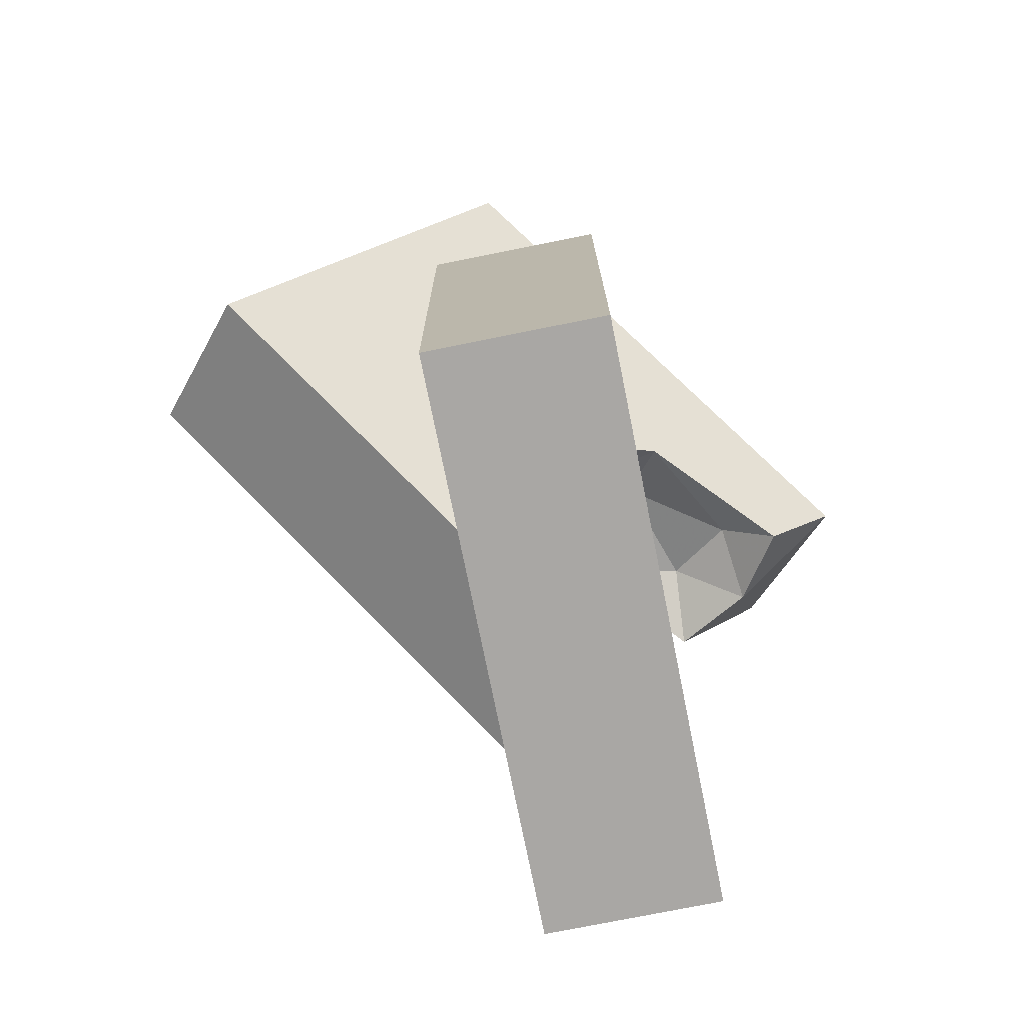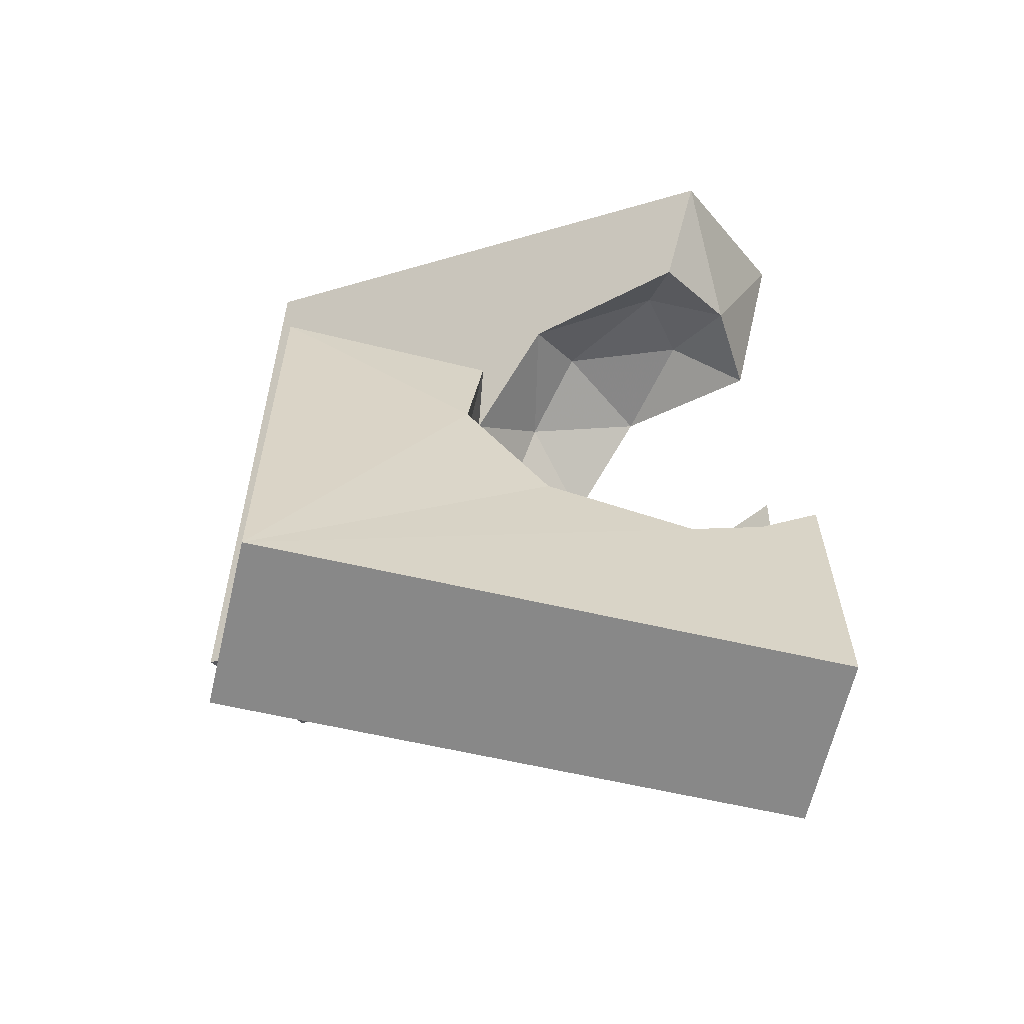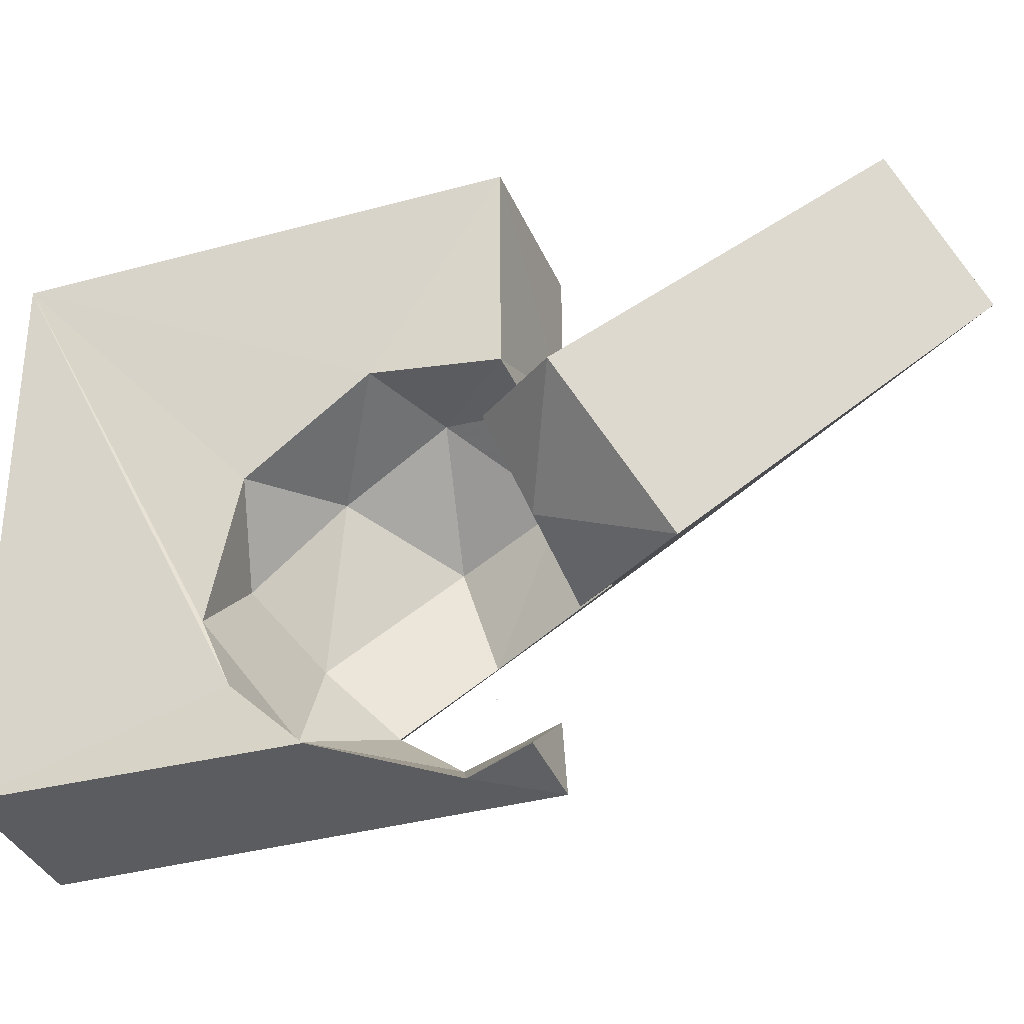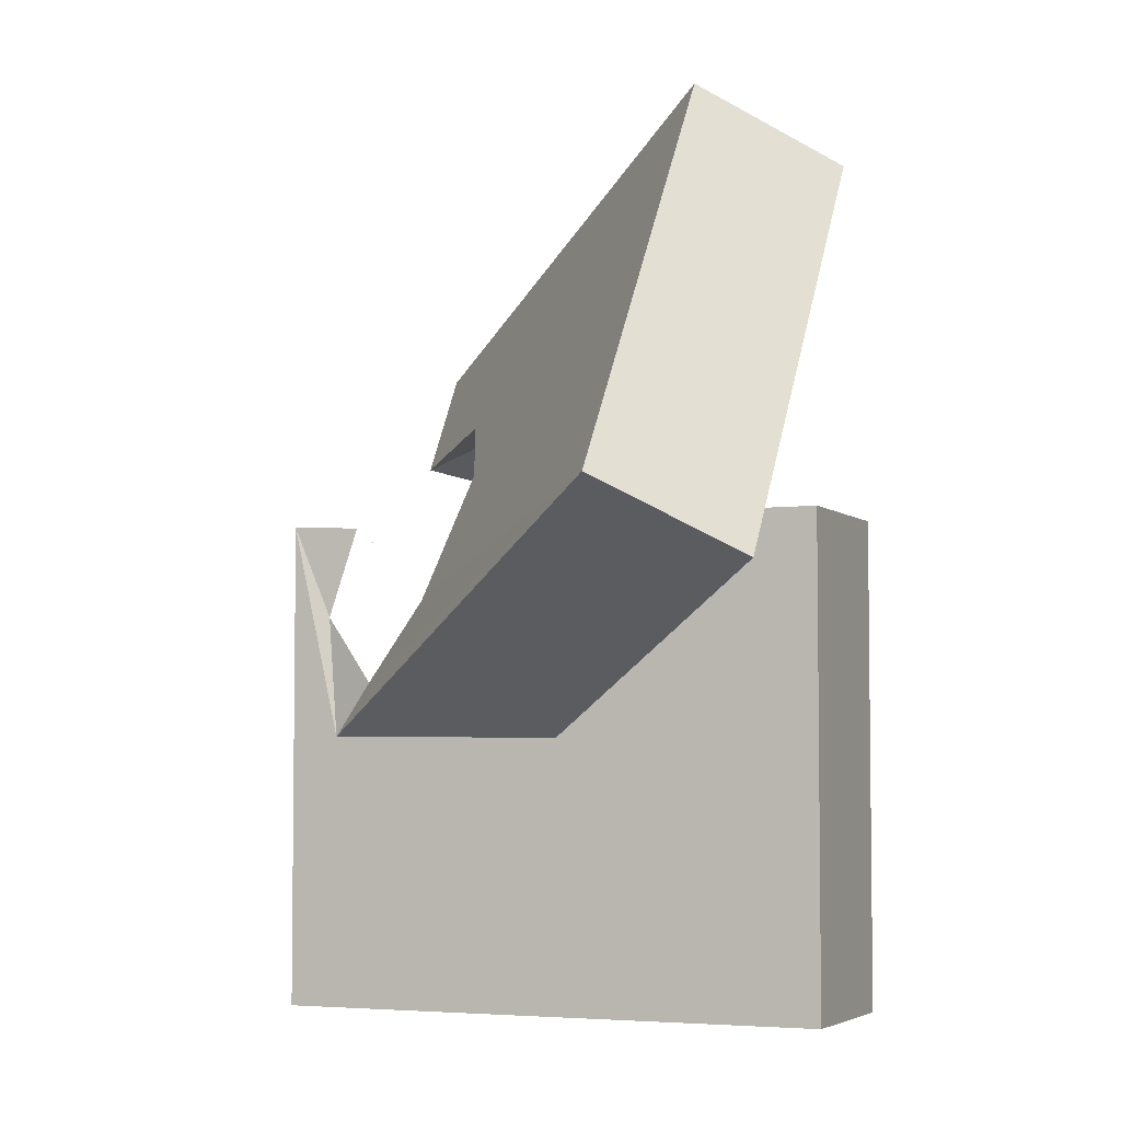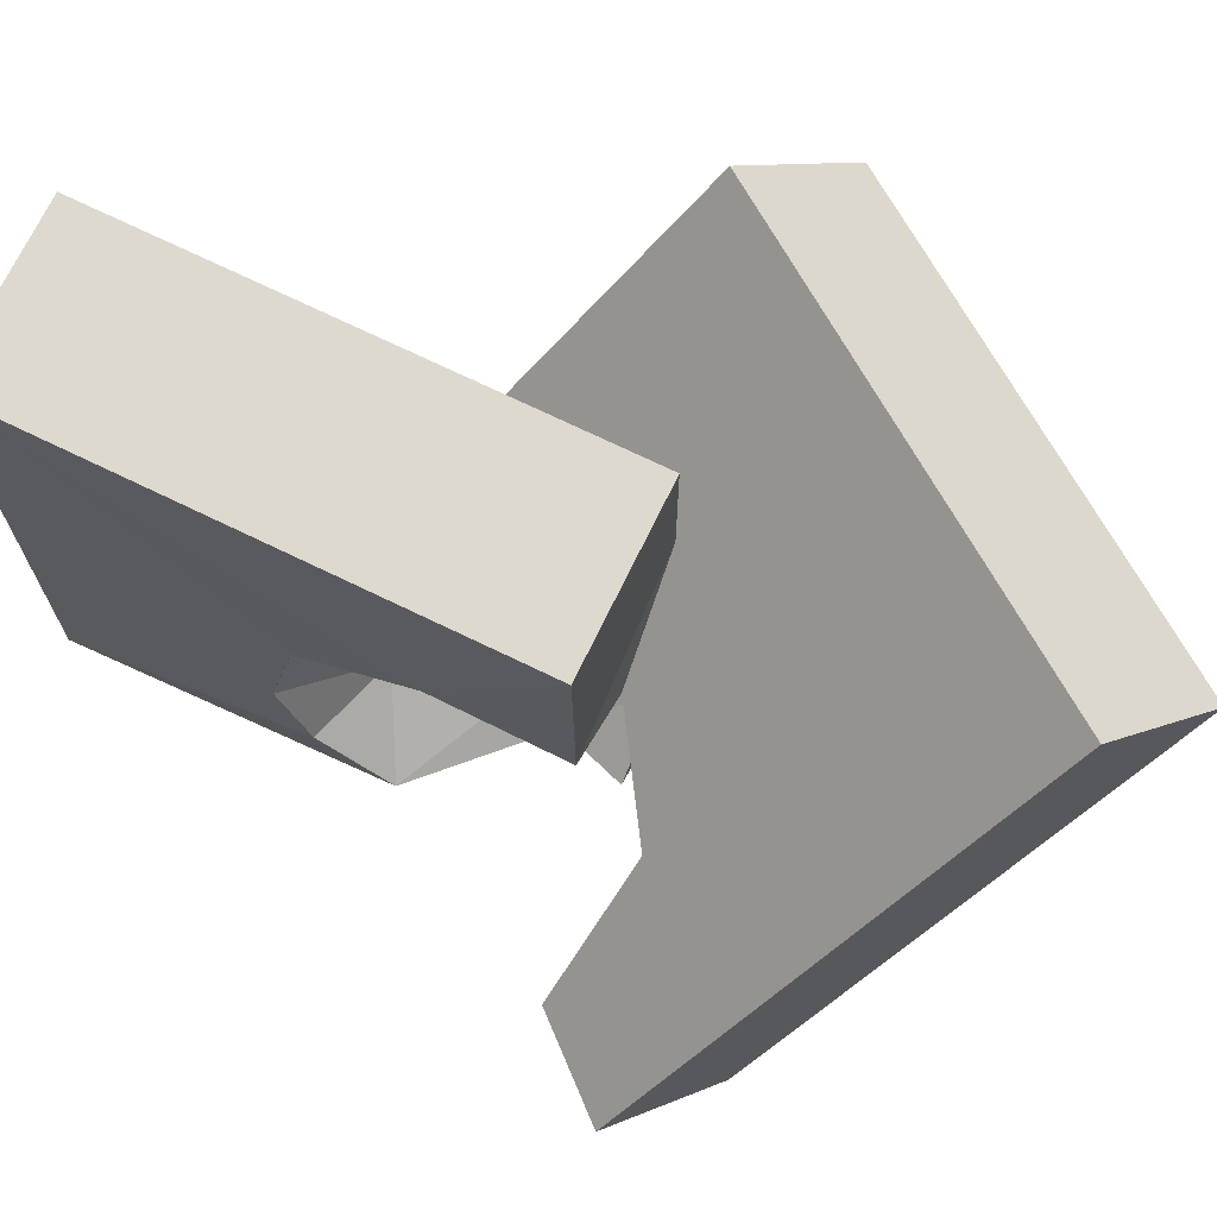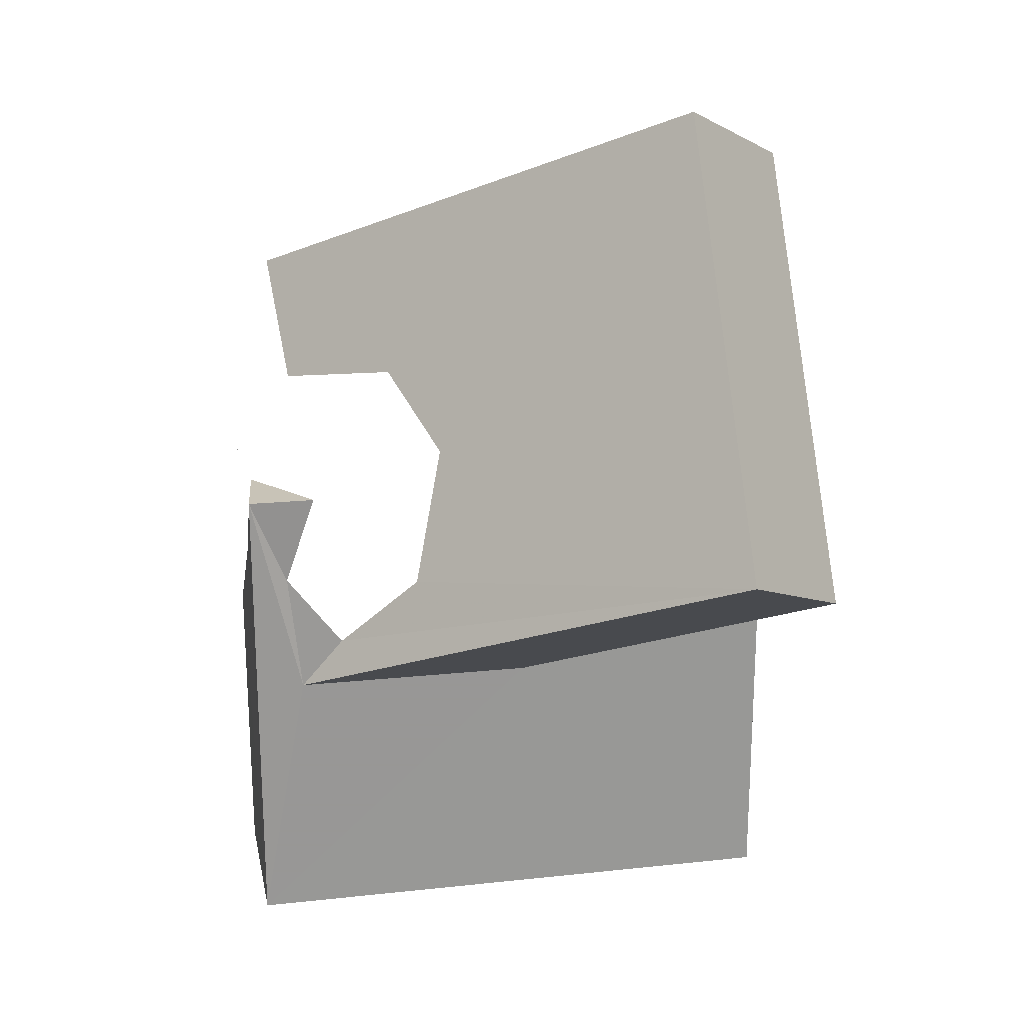
<metadata>
{"format":"obj","ext":"obj","renderer":"f3d","projection":"perspective","resolution":1024,"background":"white","views":[{"elev":-74.8,"azim":11.4,"up":"+Y"},{"elev":-62.7,"azim":76.9,"up":"+Y"},{"elev":-34.7,"azim":110.4,"up":"+Z"},{"elev":-4.6,"azim":-66.5,"up":"+Y"},{"elev":71.6,"azim":115.9,"up":"+Z"},{"elev":21.8,"azim":-100.9,"up":"+Y"}]}
</metadata>
<code>
v -1.006 0.3344 -2.734
v -4.802 2.924 2.092
v -0.9984 3.414 -0.9123
v -1.566 1.91 -1.313
v -1 0.315 0.1487
v -1.537 7.683 2.092
v -1 2.886 -3.323
v -0.9268 1.782 -2.883
v -1 -2.886 -3.323
v -3.608 2.104 3.471
v -0.3421 6.864 3.471
v 2.242 5.091 -2.723
v 1.198 3.795 -2.587
v -0.05222 2.849 -3.217
v -0.9327 2.853 -2.511
v -1 -2.886 3.323
v -1 2.886 3.323
v -1 2.886 1.677
v 3.437 4.271 -1.344
v 2.092 3.639 -2.06
v 0.9167 0.8065 -3.336
v 1 -2.886 -3.323
v -0.3388 2.037 -3.317
v 1 -2.886 3.323
v 1 2.886 3.323
v 0.1595 2.937 0.7029
v 2.631 3.332 -1.203
v 1.286 3.686 0.1717
v 0.9959 -0.00045 -2.554
v 0.9928 1.406 1.011
v 0.9658 -0.3705 -1.698
v 0.9558 -0.01198 0.01413
v 0.9613 2.884 0.827
v 0.9987 2.883 -3.317
v 1 2.848 -3.323
v 1 2.886 -3.303
v -1.128 0.9748 -2.231
v -0.8285 0.2086 -1.415
v -1.33 1.594 -0.1825
v -0.3442 0.5979 0.36
v 0.105 -0.2665 -0.851
v -0.06429 0.2979 -2.694
v -0.06883 1.868 0.9128
v -0.8698 2.897 0.1258
v -0.1239 3.758 -0.1155
v 0.07294 4.142 -1.404
v 0.8464 4.081 -0.393
v 1.991 3.895 -1.145
v 1.277 4.17 -1.678
f 2 4 37
f 1 2 37
f 2 3 4
f 6 46 3
f 2 6 3
f 12 13 46
f 46 6 12
f 20 13 12
f 19 27 20
f 11 28 27
f 11 26 28
f 19 11 27
f 11 10 18
f 10 5 18
f 2 10 11
f 5 10 2
f 6 11 19
f 9 5 1
f 17 5 9
f 17 18 5
f 1 7 9
f 8 15 7
f 1 37 8
f 9 23 21
f 7 14 23
f 21 22 9
f 34 36 35
f 22 21 29
f 24 32 30
f 24 31 32
f 24 29 31
f 30 33 25
f 25 24 30
f 25 17 16
f 22 24 16
f 7 15 14
f 33 26 18
f 18 25 33
f 18 17 25
f 31 42 38
f 23 14 15
f 37 42 8
f 8 21 23
f 42 29 21
f 36 34 35
f 20 49 13
f 48 49 20
f 28 48 27
f 32 31 41
f 40 43 30
f 40 30 32
f 43 26 33
f 45 46 47
f 41 38 40
f 44 3 45
f 4 3 44
f 45 3 46
f 47 46 49
f 37 4 39
f 38 37 39
f 12 19 20
f 11 18 26
f 6 2 11
f 5 2 1
f 12 6 19
f 16 17 9
f 7 1 8
f 9 7 23
f 24 22 29
f 24 25 16
f 9 22 16
f 41 31 38
f 38 42 37
f 8 23 15
f 8 42 21
f 42 31 29
f 46 13 49
f 27 48 20
f 49 48 47
f 28 47 48
f 28 45 47
f 45 28 26
f 30 43 33
f 26 44 45
f 43 44 26
f 40 39 43
f 32 41 40
f 43 39 44
f 40 38 39
f 39 4 44

</code>
